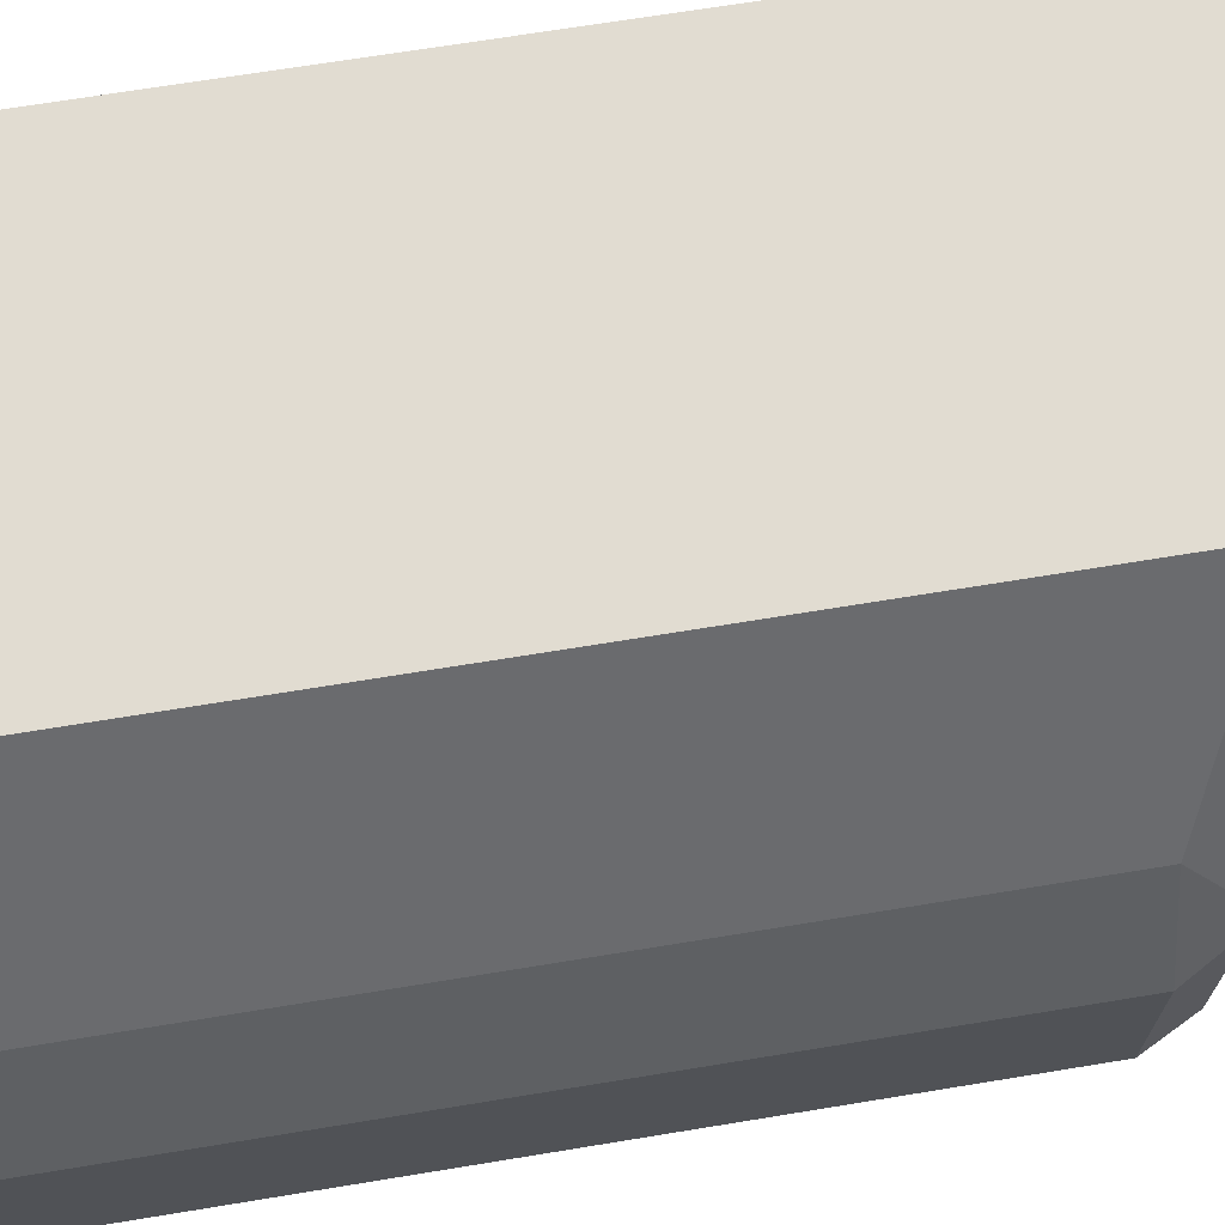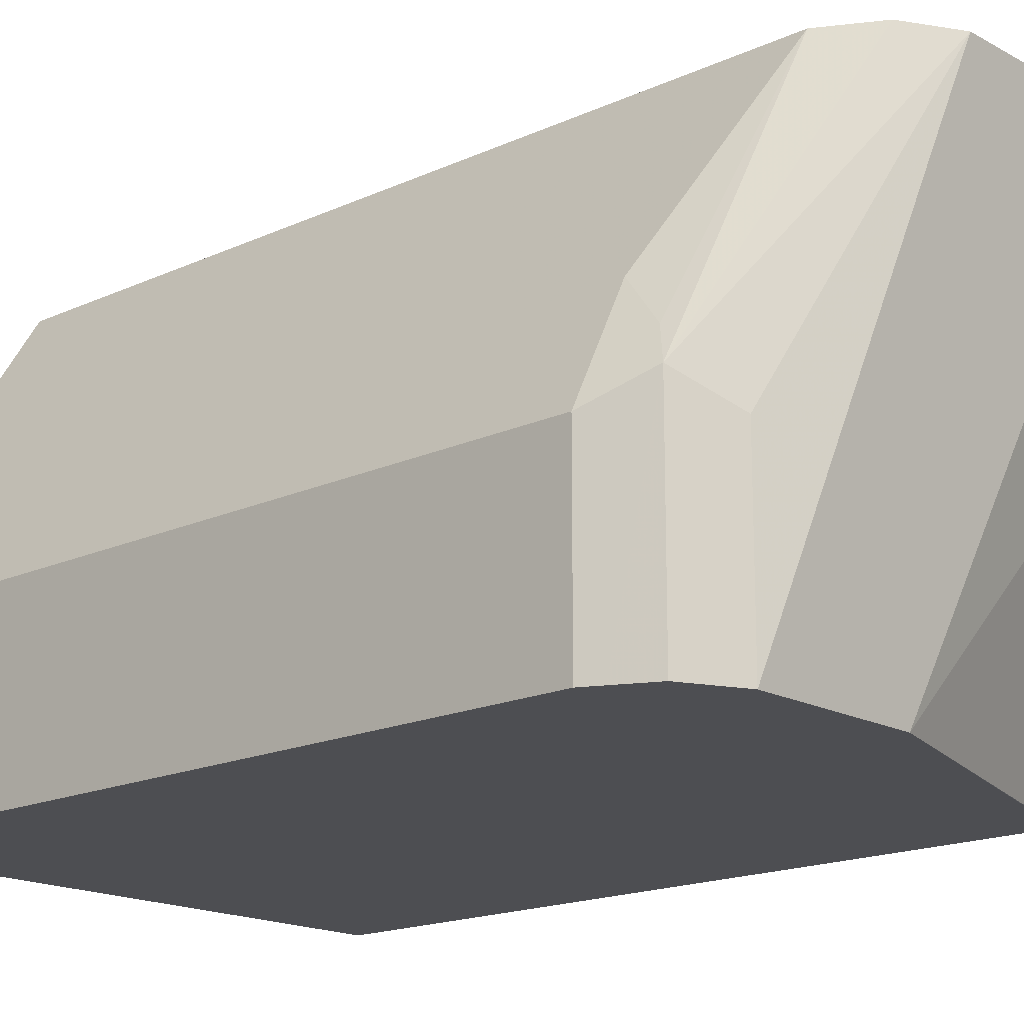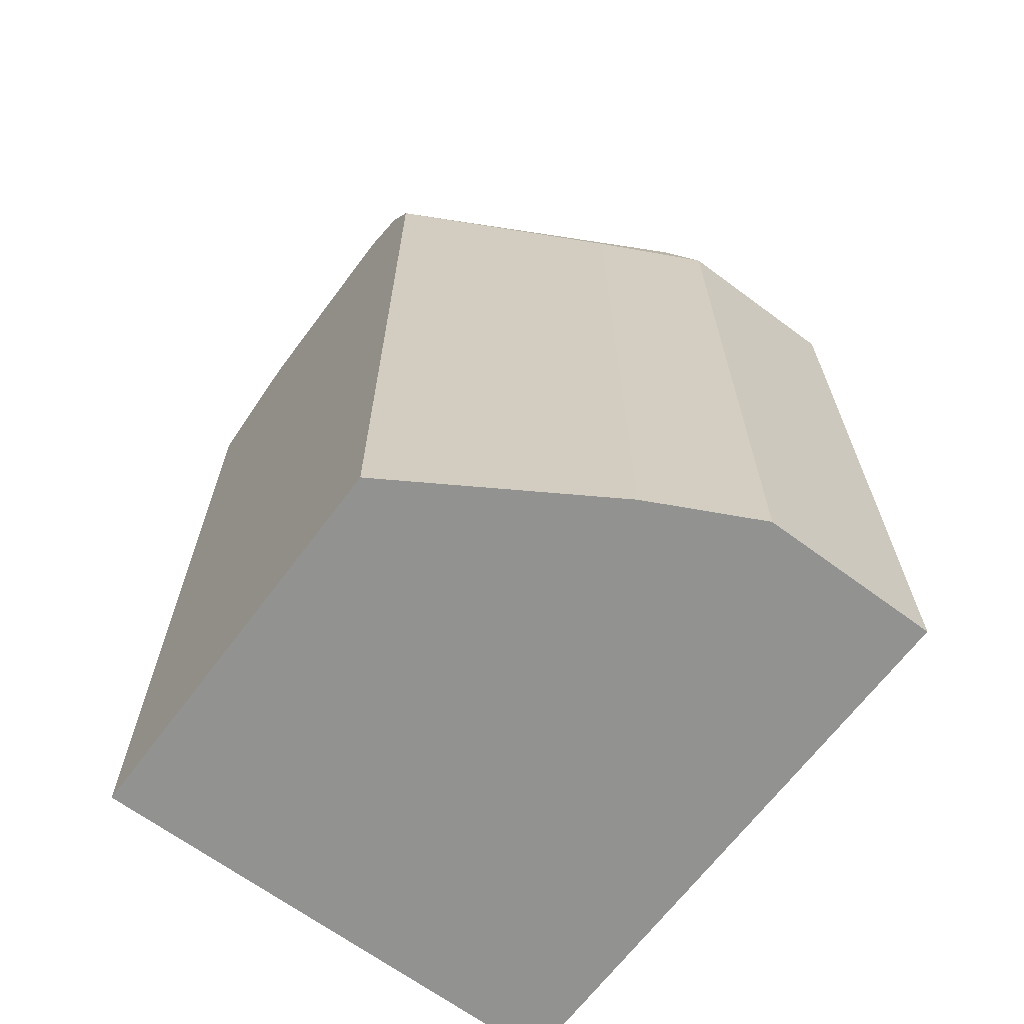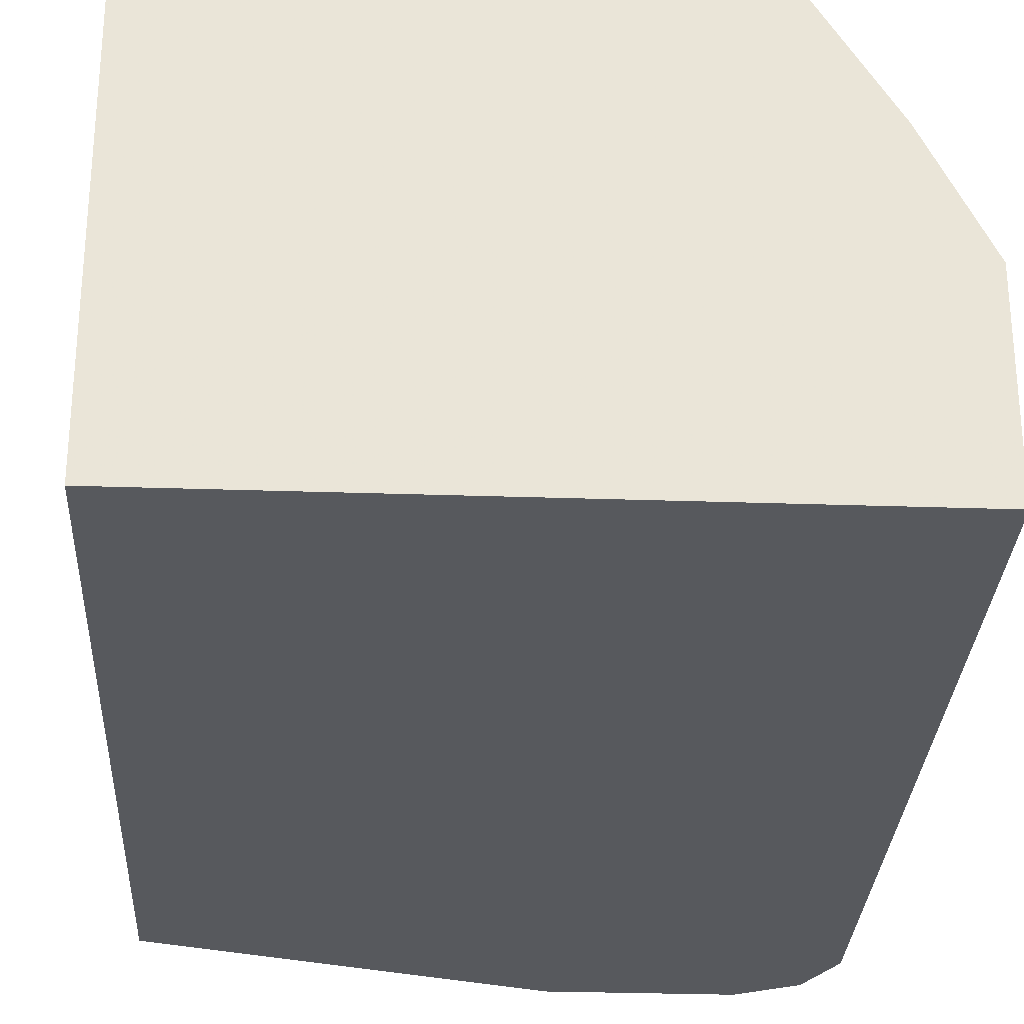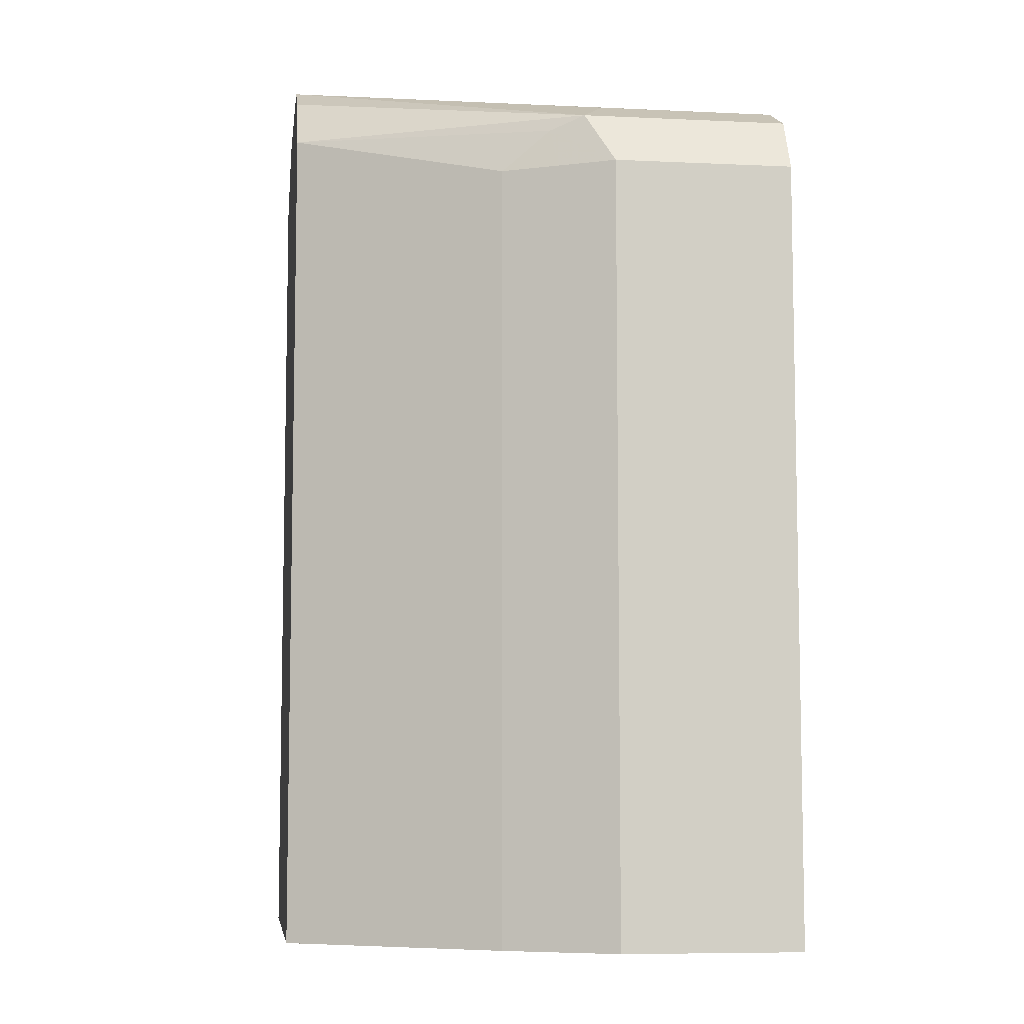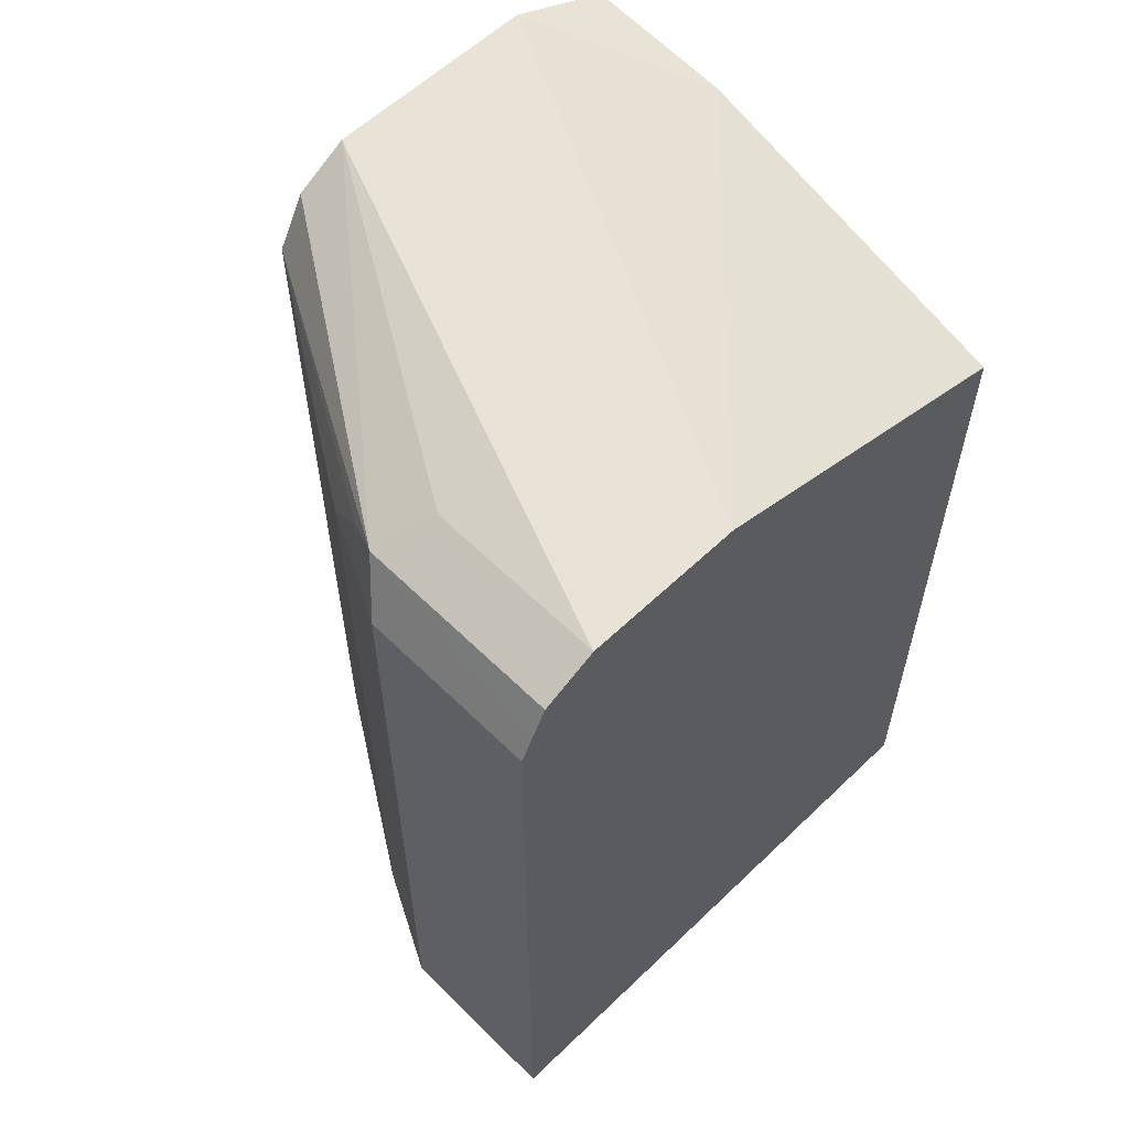
<metadata>
{"format":"obj","ext":"obj","renderer":"f3d","projection":"perspective","resolution":1024,"background":"white","views":[{"elev":69.1,"azim":80.7,"up":"+Z"},{"elev":-17.2,"azim":132.6,"up":"+Z"},{"elev":-66.2,"azim":53.3,"up":"+Y"},{"elev":-29.1,"azim":-2.9,"up":"+Z"},{"elev":-7.4,"azim":82.5,"up":"+Y"},{"elev":58.7,"azim":135.4,"up":"+Y"}]}
</metadata>
<code>
v -0.1127 -1.583e-05 -0.3727
v -0.116 0.006544 -0.3727
v -0.1127 -1.583e-05 -0.3098
v -0.1127 -0.2726 -0.3727
v -0.1221 0.01875 -0.3004
v -0.1221 0.01875 -0.3727
v -0.1268 0.01408 -0.2887
v -0.1221 -1.583e-05 -0.291
v -0.1127 -0.2726 -0.3098
v -0.3163 -0.2726 -0.3727
v -0.1758 0.0214 -0.2005
v -0.1343 0.02487 -0.3727
v -0.1408 0.02815 -0.3098
v -0.2039 0.04959 -0.2005
v -0.1859 0.03947 -0.2005
v -0.1315 -1.583e-05 -0.2723
v -0.1284 -0.2726 -0.2783
v -0.1221 -0.2726 -0.291
v -0.3163 -0.008089 -0.3727
v -0.3163 -0.2726 -0.2005
v -0.1758 -0.2726 -0.2005
v -0.1408 0.02815 -0.3727
v -0.2783 0.04959 -0.2005
v -0.1315 -0.2726 -0.2723
v -0.3163 -0.007932 -0.3726
v -0.1972 0.02815 -0.3727
v -0.3163 0.03225 -0.2005
v -0.3163 0.02815 -0.2535
f 11 14 23
f 11 15 14
f 10 25 19
f 10 28 25
f 8 17 18
f 10 20 27
f 7 16 8
f 11 23 27
f 7 11 16
f 10 27 28
f 11 27 20
f 16 24 17
f 11 21 24
f 11 24 16
f 12 22 13
f 13 22 14
f 14 22 26
f 14 26 23
f 19 25 26
f 23 26 28
f 23 28 27
f 25 28 26
f 5 15 11
f 11 20 21
f 5 14 15
f 8 16 17
f 5 12 13
f 5 13 14
f 1 2 3
f 1 3 9
f 1 9 4
f 1 10 19
f 1 19 26
f 1 26 22
f 1 22 12
f 1 12 6
f 1 6 2
f 2 5 3
f 2 6 5
f 1 4 10
f 3 7 8
f 3 5 7
f 5 11 7
f 4 20 10
f 4 21 20
f 4 24 21
f 5 6 12
f 4 18 17
f 4 9 18
f 3 18 9
f 3 8 18
f 4 17 24

</code>
